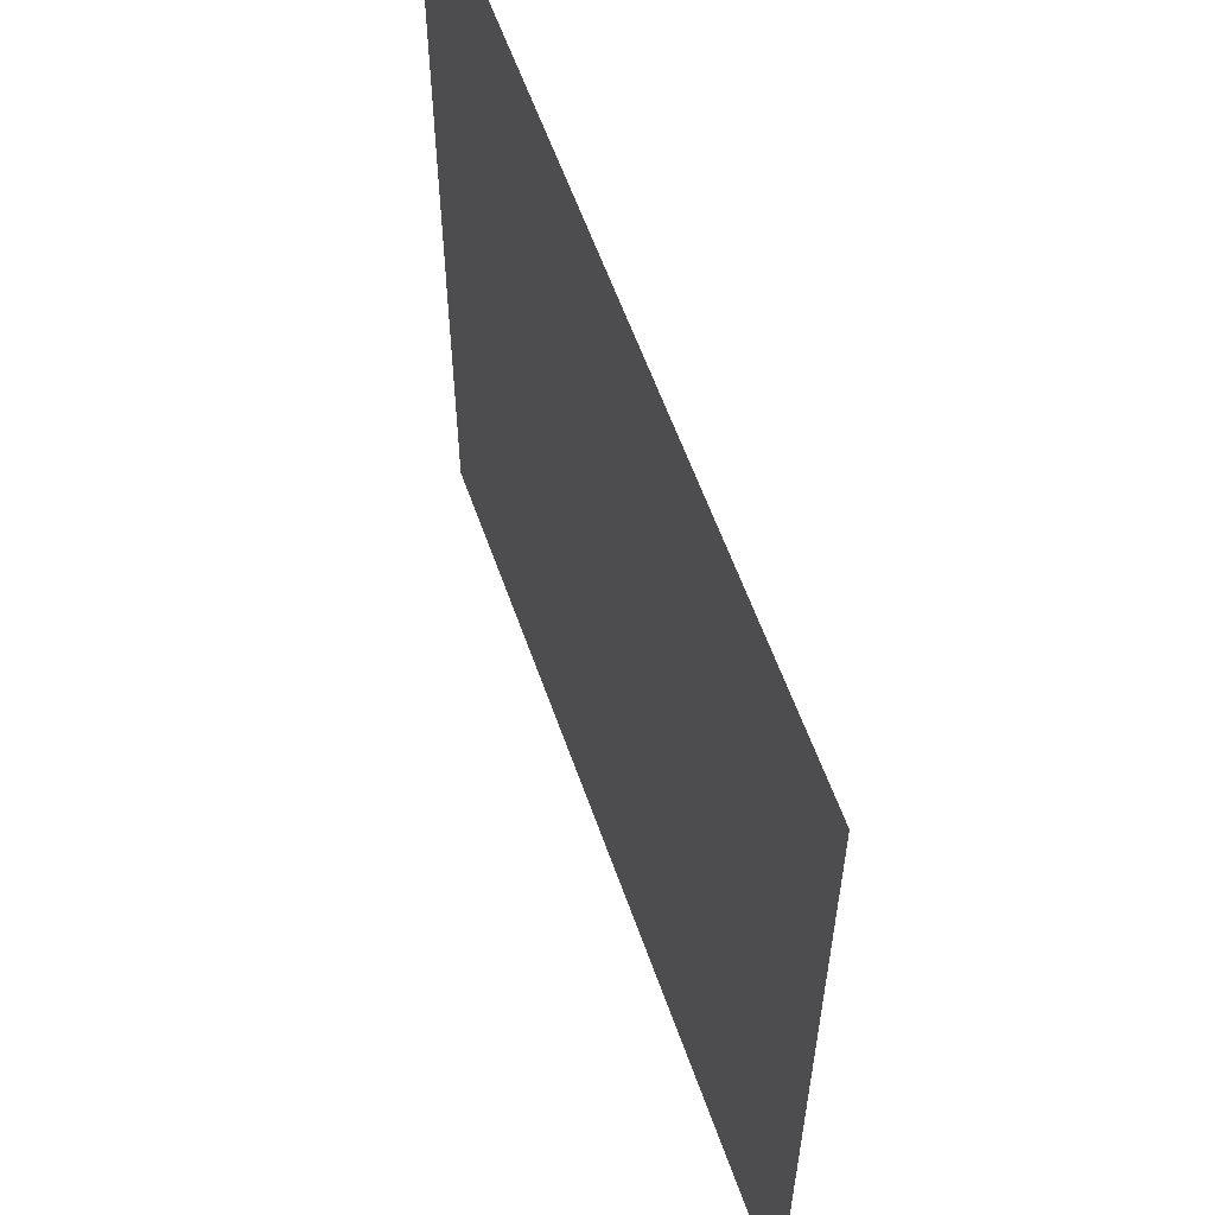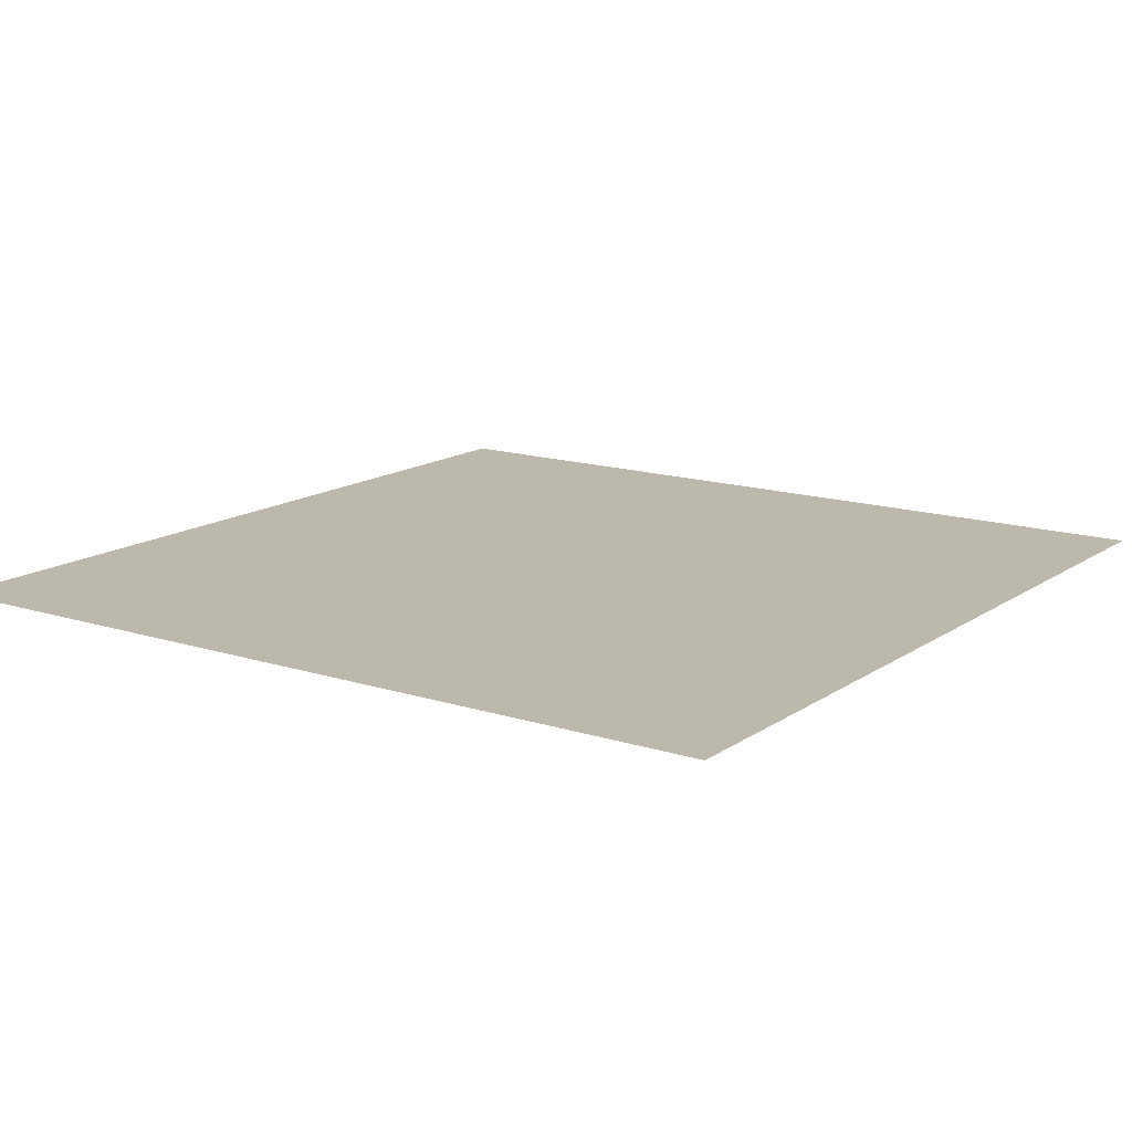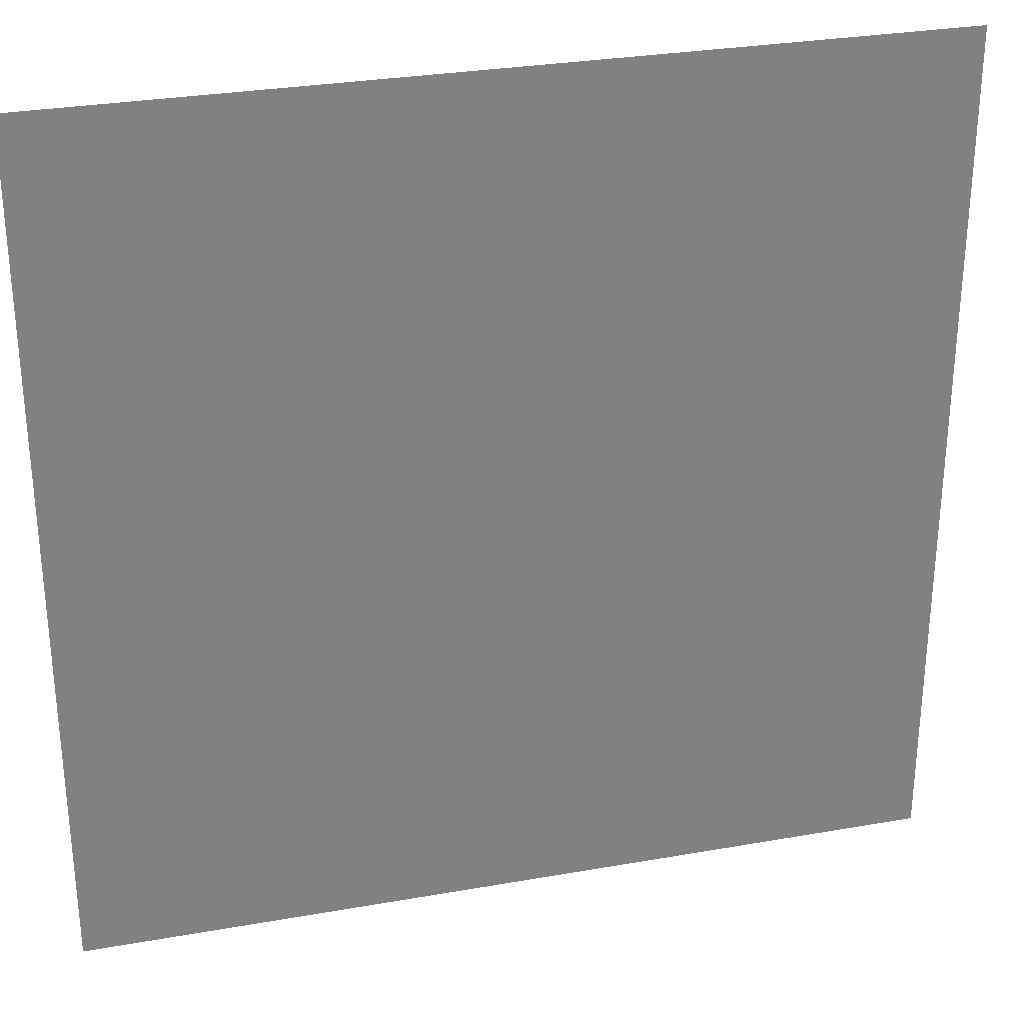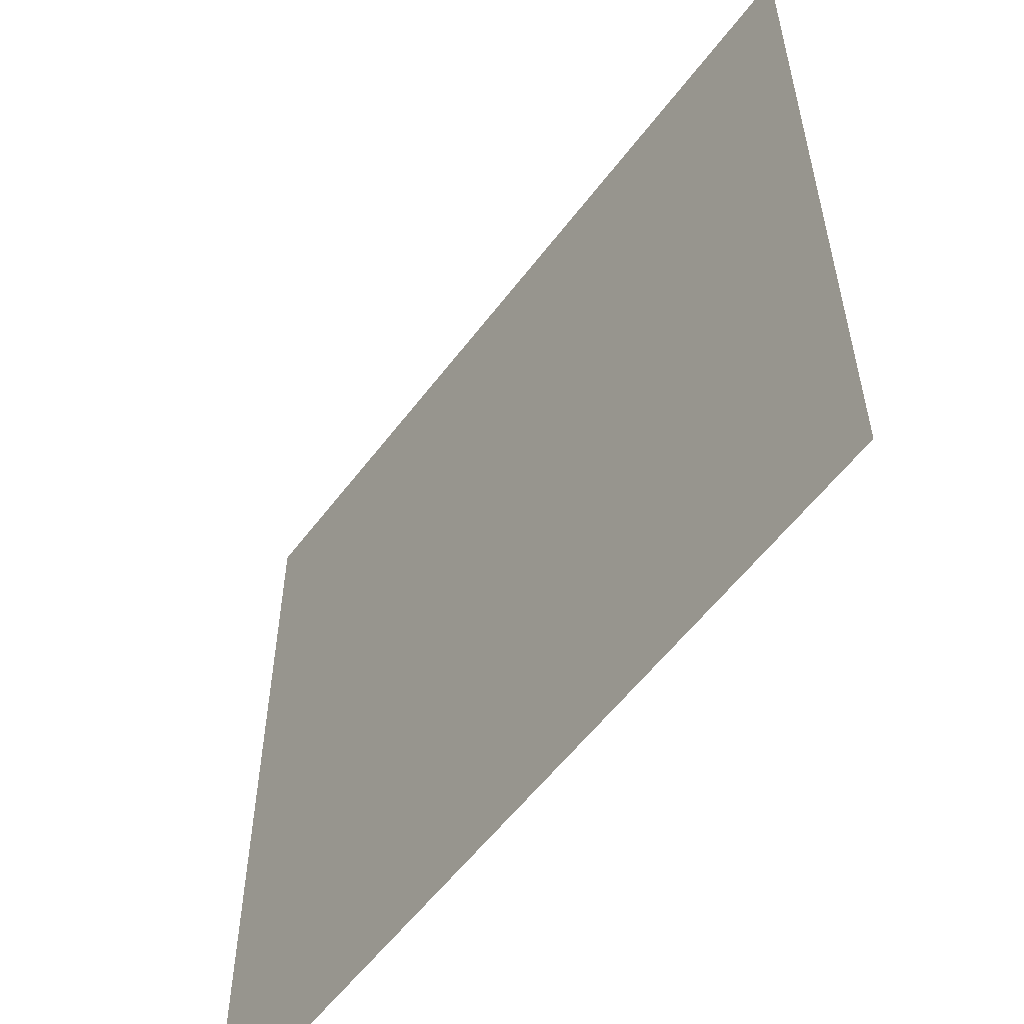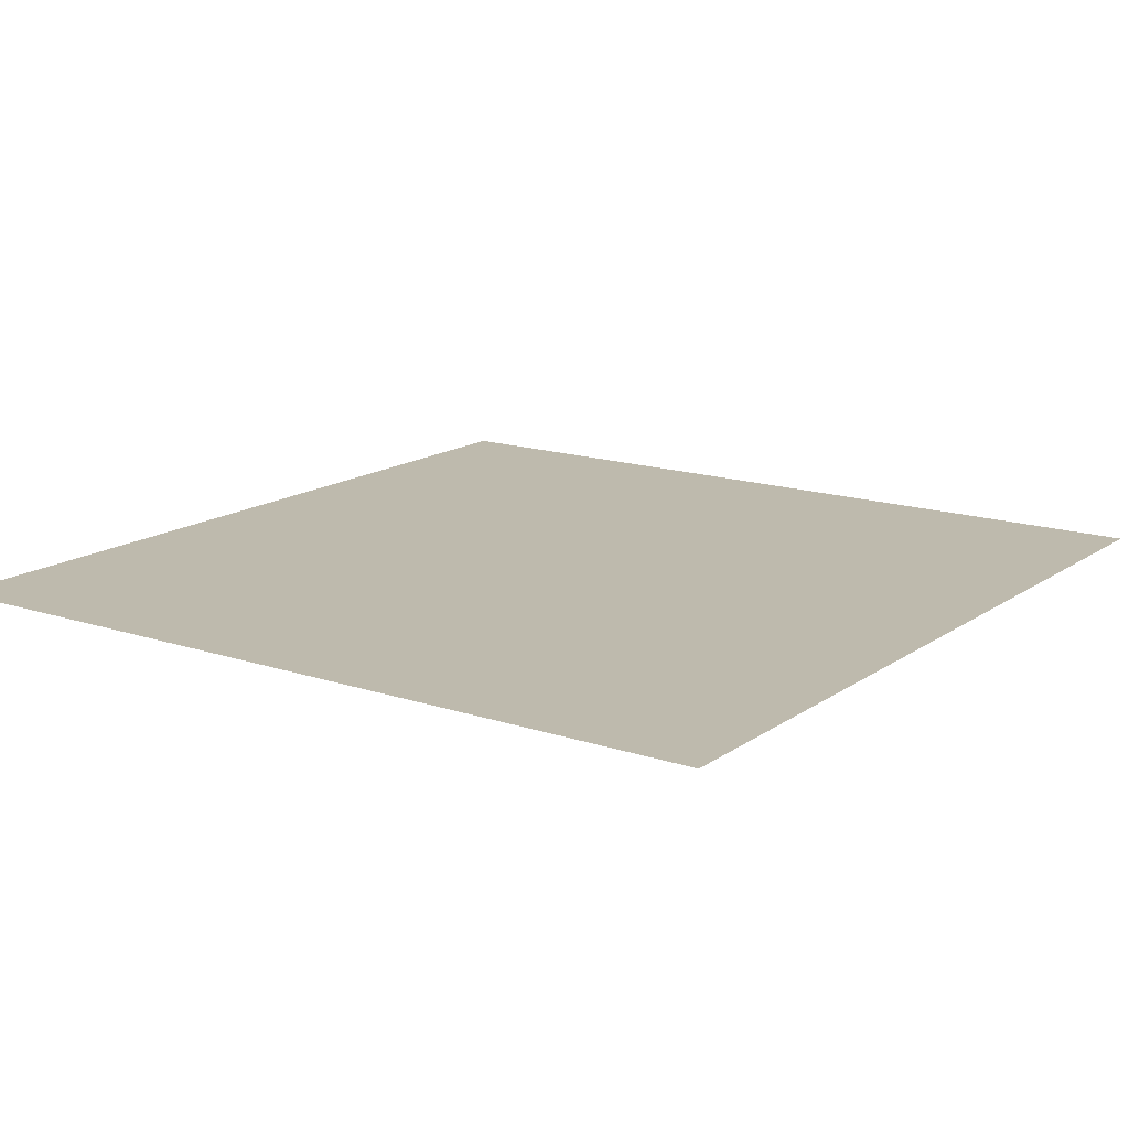
<metadata>
{"format":"obj","ext":"obj","renderer":"f3d","projection":"perspective","resolution":1024,"background":"white","views":[{"elev":59.4,"azim":70.7,"up":"+Z"},{"elev":14.6,"azim":-55.2,"up":"+Y"},{"elev":29.8,"azim":165.5,"up":"+Z"},{"elev":-56.6,"azim":-126.5,"up":"+Z"},{"elev":15.4,"azim":35.1,"up":"+Y"}]}
</metadata>
<code>
v -0.5 0 0.5
v -0.5 0 -0.5
v 0.5 0 -0.5
v 0.5 0 0.5
g poly
f 1 2 3 4

</code>
